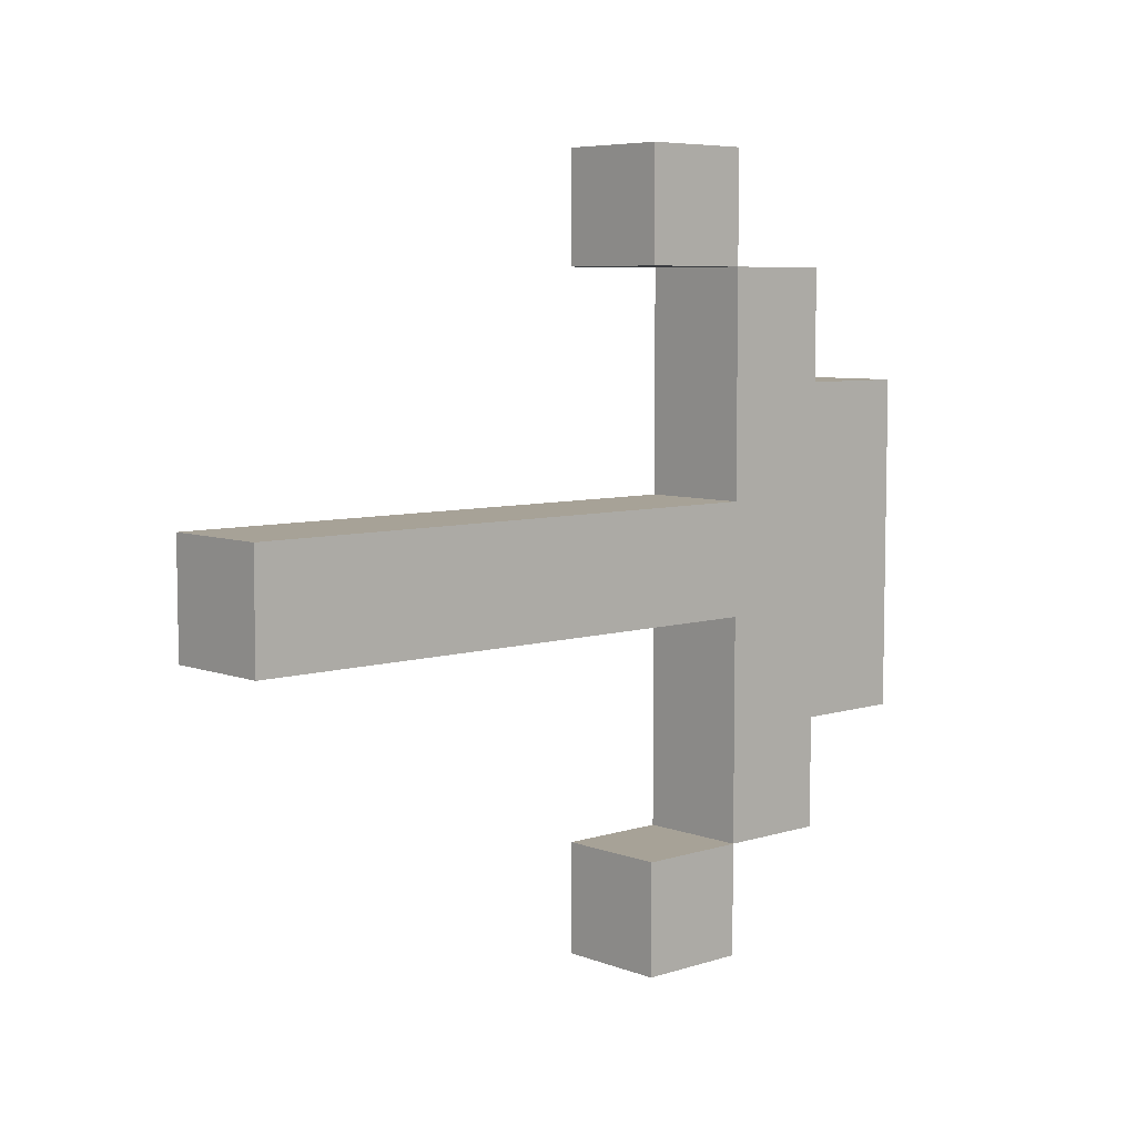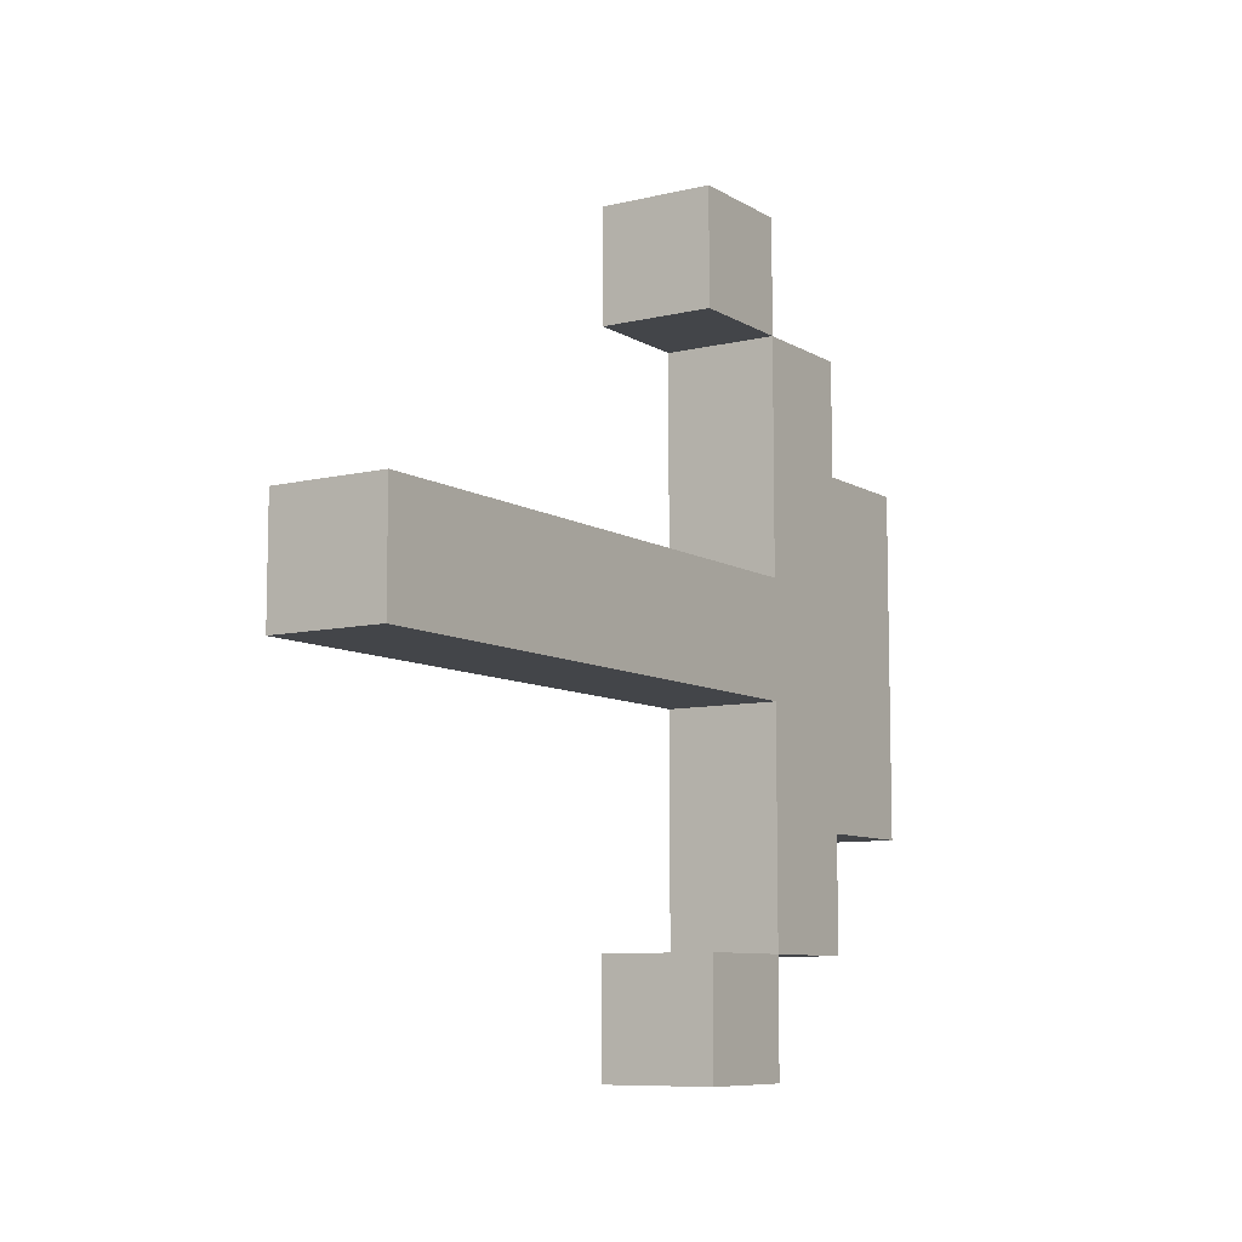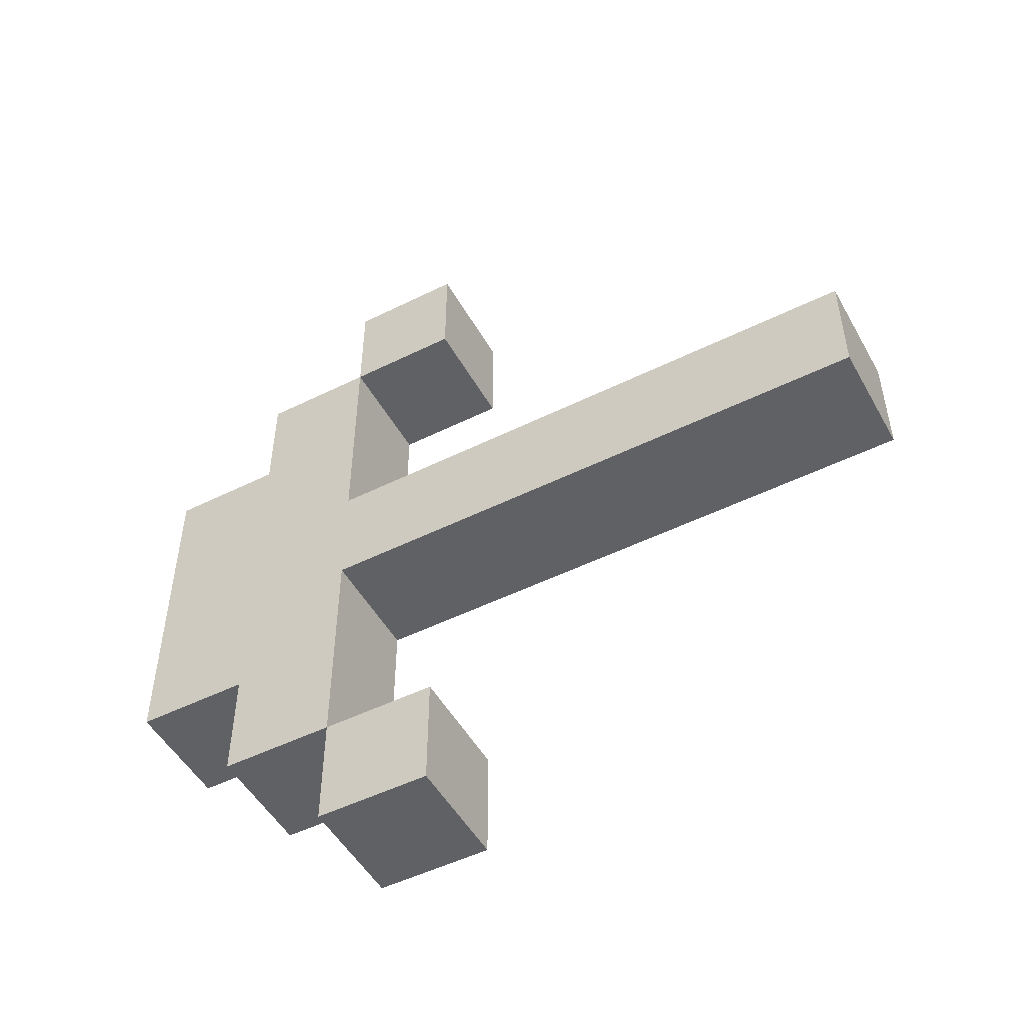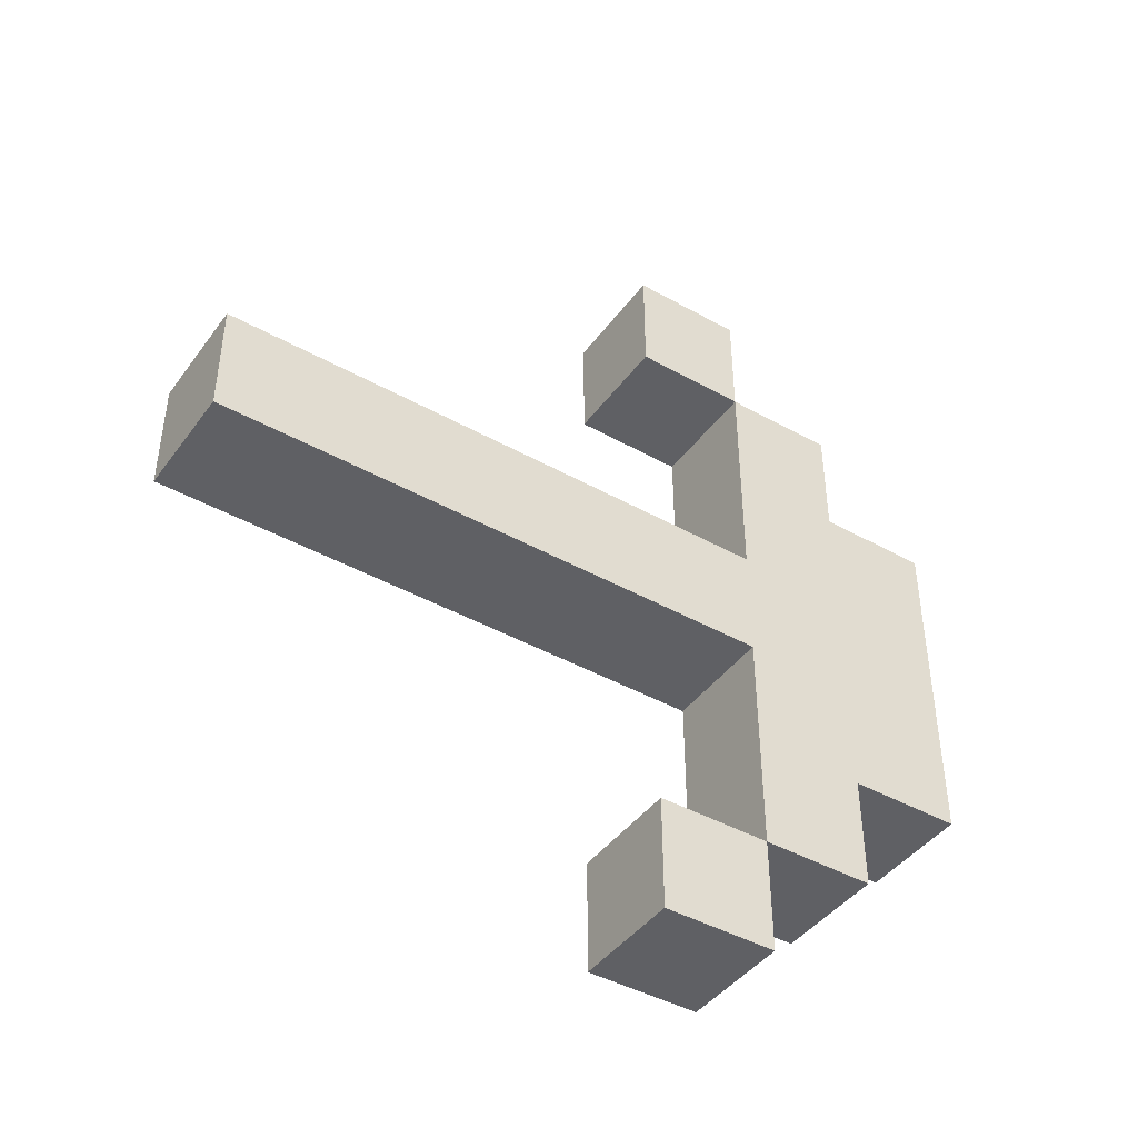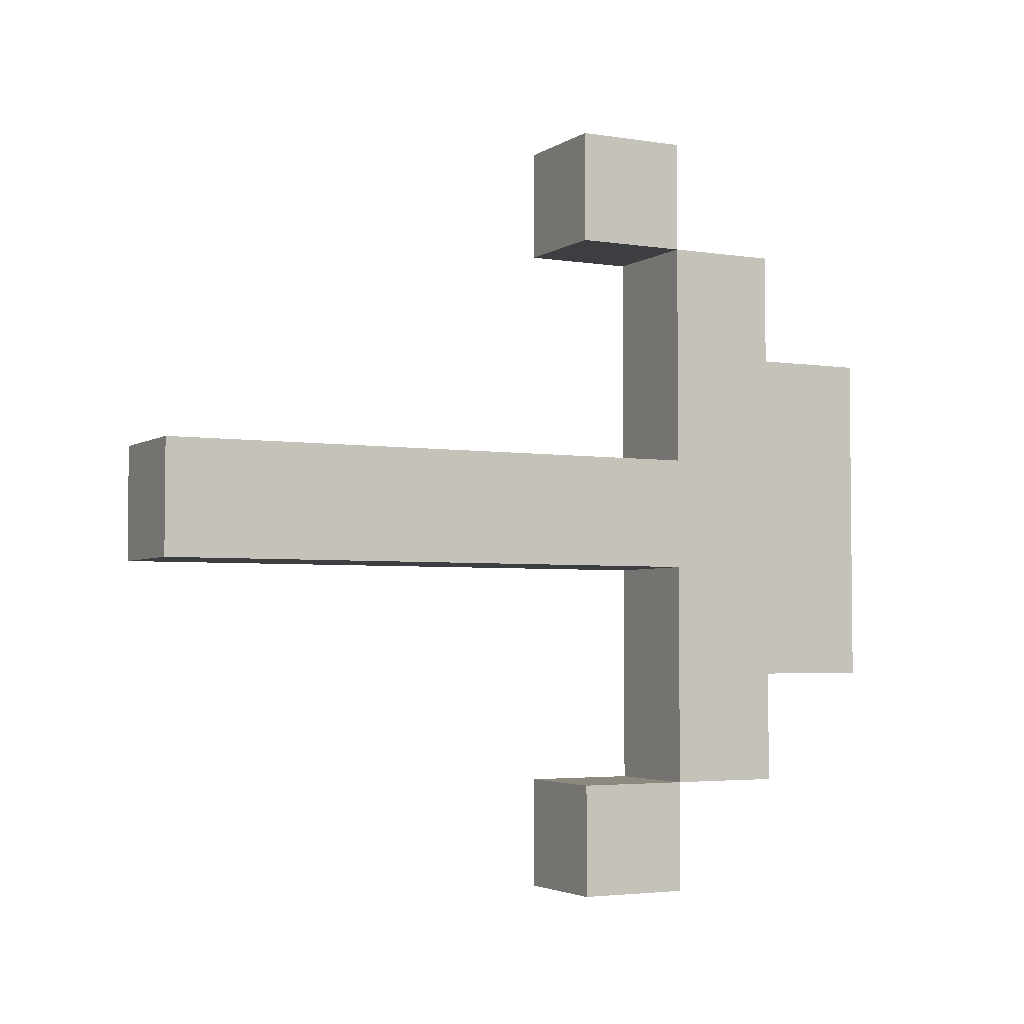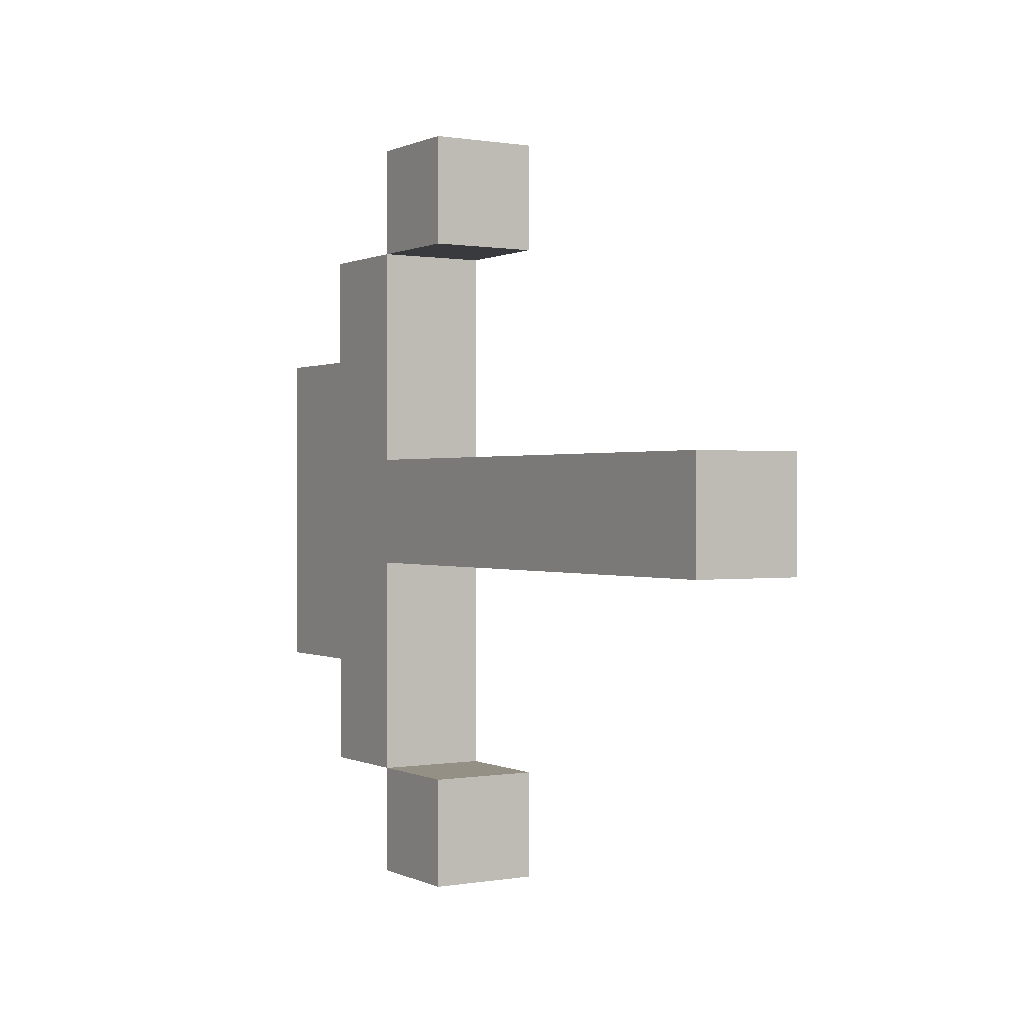
<metadata>
{"format":"obj","ext":"obj","renderer":"f3d","projection":"perspective","resolution":1024,"background":"white","views":[{"elev":6.6,"azim":-132.5,"up":"+Y"},{"elev":-8.6,"azim":-147.0,"up":"+Y"},{"elev":-50.3,"azim":118.5,"up":"+Y"},{"elev":-43.3,"azim":-123.5,"up":"+Y"},{"elev":-3.6,"azim":-117.8,"up":"+Y"},{"elev":0.4,"azim":148.3,"up":"+Y"}]}
</metadata>
<code>
v 4 5 2
v 4 5 1
v 4 4 1
v 4 4 2
v 5 4 2
v 5 4 1
v 5 5 1
v 5 5 2
v 4 4 2
v 4 4 1
v 5 4 1
v 5 4 2
v 5 5 2
v 5 5 1
v 4 5 1
v 4 5 2
v 4 5 3
v 4 5 2
v 4 4 2
v 4 4 3
v 5 4 3
v 5 4 2
v 5 5 2
v 5 5 3
v 4 4 3
v 4 4 2
v 5 4 2
v 5 4 3
v 5 5 3
v 5 5 2
v 4 5 2
v 4 5 3
v 4 5 4
v 4 5 3
v 4 4 3
v 4 4 4
v 5 4 4
v 5 4 3
v 5 5 3
v 5 5 4
v 4 4 4
v 4 4 3
v 5 4 3
v 5 4 4
v 5 5 4
v 5 5 3
v 4 5 3
v 4 5 4
v 4 5 5
v 4 5 4
v 4 4 4
v 4 4 5
v 5 4 5
v 5 4 4
v 5 5 4
v 5 5 5
v 4 4 5
v 4 4 4
v 5 4 4
v 5 4 5
v 5 5 5
v 5 5 4
v 4 5 4
v 4 5 5
v 4 5 6
v 4 5 5
v 4 4 5
v 4 4 6
v 5 4 6
v 5 4 5
v 5 5 5
v 5 5 6
v 4 4 6
v 4 4 5
v 4 3 5
v 4 3 6
v 5 3 6
v 5 3 5
v 5 4 5
v 5 4 6
v 4 3 5
v 4 4 5
v 5 4 5
v 5 3 5
v 4 6 6
v 4 6 5
v 4 5 5
v 4 5 6
v 5 5 6
v 5 5 5
v 5 6 5
v 5 6 6
v 4 5 5
v 4 6 5
v 5 6 5
v 5 5 5
v 4 7 6
v 4 7 5
v 4 6 5
v 4 6 6
v 5 6 6
v 5 6 5
v 5 7 5
v 5 7 6
v 4 7 6
v 4 6 6
v 5 6 6
v 5 7 6
v 4 6 5
v 4 7 5
v 5 7 5
v 5 6 5
v 5 7 6
v 5 7 5
v 4 7 5
v 4 7 6
v 4 3 6
v 4 3 5
v 4 2 5
v 4 2 6
v 5 2 6
v 5 2 5
v 5 3 5
v 5 3 6
v 4 3 6
v 4 2 6
v 5 2 6
v 5 3 6
v 4 2 5
v 4 3 5
v 5 3 5
v 5 2 5
v 4 2 6
v 4 2 5
v 5 2 5
v 5 2 6
v 4 2 5
v 4 2 4
v 4 1 4
v 4 1 5
v 5 1 5
v 5 1 4
v 5 2 4
v 5 2 5
v 4 2 5
v 4 1 5
v 5 1 5
v 5 2 5
v 4 1 4
v 4 2 4
v 5 2 4
v 5 1 4
v 4 1 5
v 4 1 4
v 5 1 4
v 5 1 5
v 5 2 5
v 5 2 4
v 4 2 4
v 4 2 5
v 4 8 5
v 4 8 4
v 4 7 4
v 4 7 5
v 5 7 5
v 5 7 4
v 5 8 4
v 5 8 5
v 4 8 5
v 4 7 5
v 5 7 5
v 5 8 5
v 4 7 4
v 4 8 4
v 5 8 4
v 5 7 4
v 4 7 5
v 4 7 4
v 5 7 4
v 5 7 5
v 5 8 5
v 5 8 4
v 4 8 4
v 4 8 5
v 4 5 1
v 4 5 0
v 4 4 0
v 4 4 1
v 5 4 1
v 5 4 0
v 5 5 0
v 5 5 1
v 4 4 0
v 4 5 0
v 5 5 0
v 5 4 0
v 4 4 1
v 4 4 0
v 5 4 0
v 5 4 1
v 5 5 1
v 5 5 0
v 4 5 0
v 4 5 1
v 4 4 7
v 4 4 6
v 4 3 6
v 4 3 7
v 5 3 7
v 5 3 6
v 5 4 6
v 5 4 7
v 4 4 7
v 4 3 7
v 5 3 7
v 5 4 7
v 4 3 7
v 4 3 6
v 5 3 6
v 5 3 7
v 4 5 7
v 4 5 6
v 4 4 6
v 4 4 7
v 5 4 7
v 5 4 6
v 5 5 6
v 5 5 7
v 4 5 7
v 4 4 7
v 5 4 7
v 5 5 7
v 4 6 7
v 4 6 6
v 4 5 6
v 4 5 7
v 5 5 7
v 5 5 6
v 5 6 6
v 5 6 7
v 4 6 7
v 4 5 7
v 5 5 7
v 5 6 7
v 5 6 7
v 5 6 6
v 4 6 6
v 4 6 7
f 1 2 3 4
f 5 6 7 8
f 9 10 11 12
f 13 14 15 16
f 17 18 19 20
f 21 22 23 24
f 25 26 27 28
f 29 30 31 32
f 33 34 35 36
f 37 38 39 40
f 41 42 43 44
f 45 46 47 48
f 49 50 51 52
f 53 54 55 56
f 57 58 59 60
f 61 62 63 64
f 65 66 67 68
f 69 70 71 72
f 73 74 75 76
f 77 78 79 80
f 81 82 83 84
f 85 86 87 88
f 89 90 91 92
f 93 94 95 96
f 97 98 99 100
f 101 102 103 104
f 105 106 107 108
f 109 110 111 112
f 113 114 115 116
f 117 118 119 120
f 121 122 123 124
f 125 126 127 128
f 129 130 131 132
f 133 134 135 136
f 137 138 139 140
f 141 142 143 144
f 145 146 147 148
f 149 150 151 152
f 153 154 155 156
f 157 158 159 160
f 161 162 163 164
f 165 166 167 168
f 169 170 171 172
f 173 174 175 176
f 177 178 179 180
f 181 182 183 184
f 185 186 187 188
f 189 190 191 192
f 193 194 195 196
f 197 198 199 200
f 201 202 203 204
f 205 206 207 208
f 209 210 211 212
f 213 214 215 216
f 217 218 219 220
f 221 222 223 224
f 225 226 227 228
f 229 230 231 232
f 233 234 235 236
f 237 238 239 240
f 241 242 243 244
f 245 246 247 248

</code>
